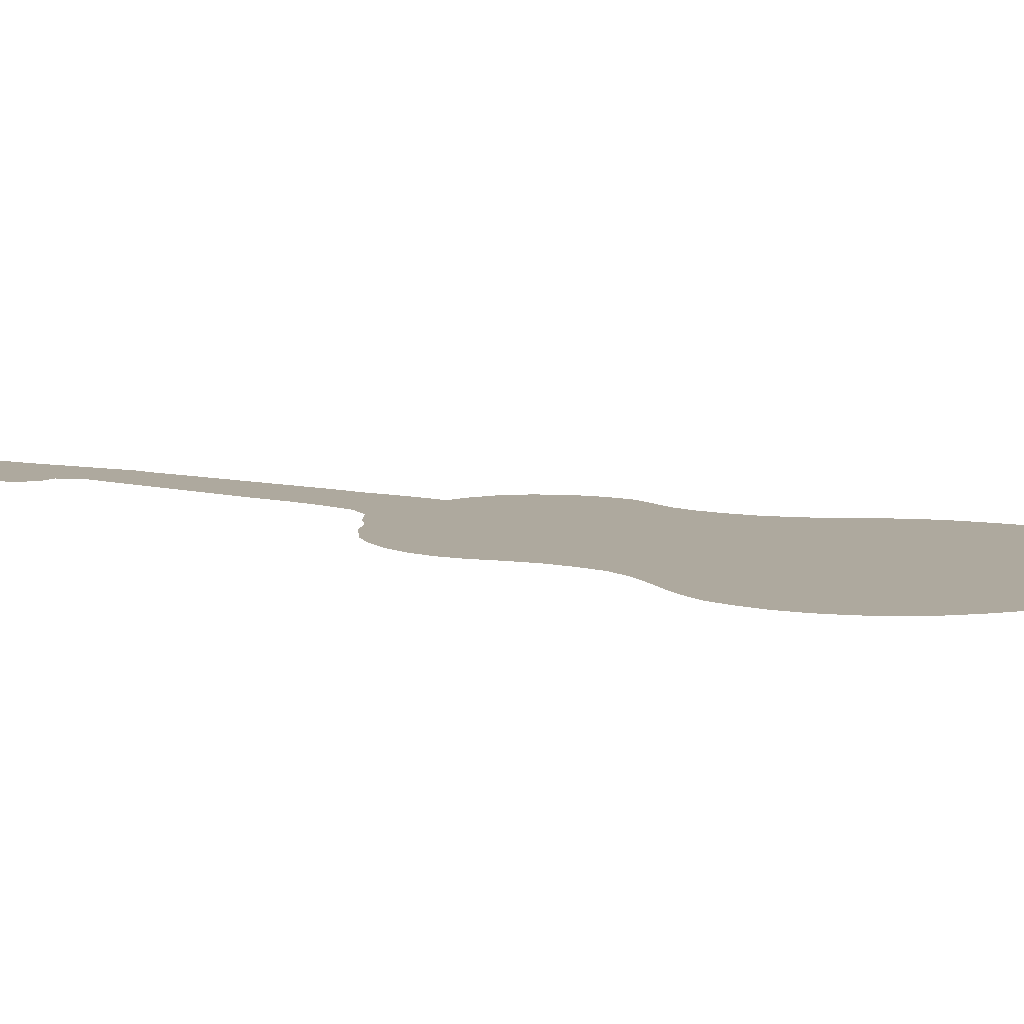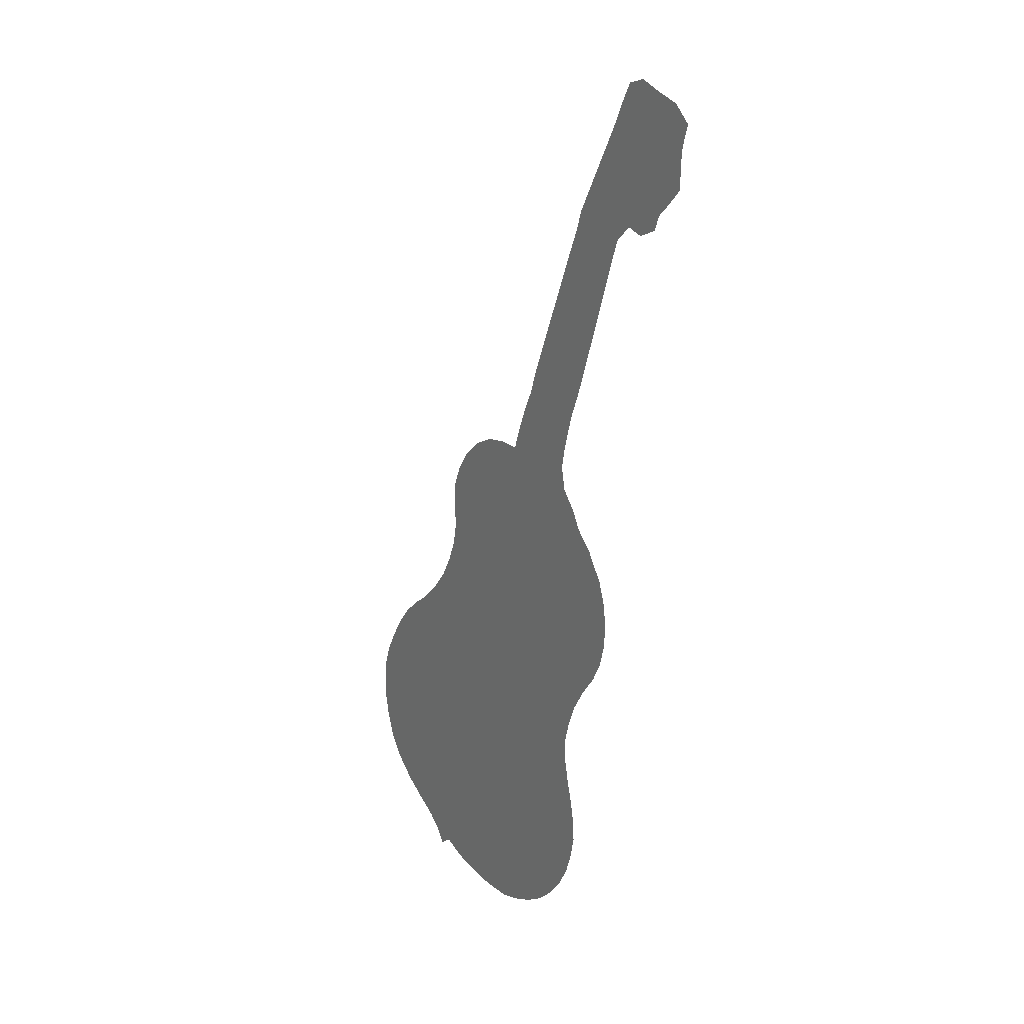
<metadata>
{"format":"obj","ext":"obj","renderer":"f3d","projection":"perspective","resolution":1024,"background":"white","views":[{"elev":9.1,"azim":-37.2,"up":"+Z"},{"elev":23.2,"azim":-125.5,"up":"+Y"}]}
</metadata>
<code>
v 0.1323 0.5024 0
v 0.1512 0.5213 0
v 0.1606 0.5386 0
v 0.1764 0.5575 0
v 0.1811 0.5811 0
v 0.177 0.602 0
v 0.1709 0.6256 0
v 0.1648 0.6448 0
v 0.1555 0.6684 0
v 0.1476 0.6911 0
v 0.1402 0.7131 0
v 0.1326 0.7361 0
v 0.1246 0.7602 0
v 0.1154 0.7878 0
v 0.1064 0.8146 0
v 0.09764 0.8409 0
v 0.08031 0.8583 0
v 0.06299 0.8535 0
v 0.04252 0.863 0
v 0.03622 0.8787 0
v 0.02214 0.8928 0
v 0.007874 0.9087 0
v 0.007874 0.9307 0
v 0.006299 0.948 0
v 0 0.9701 0
v 0.01732 0.9858 0
v 0.04046 0.992 0
v 0.06457 1 0
v 0.08346 0.9937 0
v 0.09533 0.9715 0
v 0.1042 0.9523 0
v 0.1154 0.9309 0
v 0.1277 0.9082 0
v 0.142 0.8814 0
v 0.1543 0.8583 0
v 0.1614 0.8368 0
v 0.1705 0.8152 0
v 0.1803 0.791 0
v 0.1897 0.7674 0
v 0.1994 0.7432 0
v 0.2085 0.7205 0
v 0.2181 0.6964 0
v 0.2276 0.6729 0
v 0.2362 0.6472 0
v 0.2463 0.6257 0
v 0.2559 0.602 0
v 0.2646 0.5764 0
v 0.2882 0.5764 0
v 0.3118 0.5716 0
v 0.3354 0.5591 0
v 0.3575 0.5386 0
v 0.3716 0.5165 0
v 0.3811 0.4929 0
v 0.3811 0.4699 0
v 0.3795 0.4457 0
v 0.3842 0.422 0
v 0.3937 0.3984 0
v 0.4063 0.3748 0
v 0.4252 0.3512 0
v 0.4457 0.3307 0
v 0.4656 0.3151 0
v 0.4866 0.2961 0
v 0.5039 0.274 0
v 0.5169 0.2525 0
v 0.5307 0.2268 0
v 0.5386 0.2031 0
v 0.5401 0.1815 0
v 0.5402 0.1559 0
v 0.5354 0.1323 0
v 0.5276 0.1087 0
v 0.5118 0.08504 0
v 0.4898 0.06457 0
v 0.4682 0.05018 0
v 0.4425 0.03465 0
v 0.4284 0.02205 0
v 0.4173 0.006299 0
v 0.4032 0.01732 0
v 0.3795 0.007874 0
v 0.3554 0.003091 0
v 0.3323 0 0
v 0.3092 1.006e-05 0
v 0.285 0.001575 0
v 0.2614 0.009449 0
v 0.2378 0.02047 0
v 0.2157 0.03465 0
v 0.1953 0.05354 0
v 0.1779 0.07559 0
v 0.1653 0.09921 0
v 0.1575 0.1228 0
v 0.1528 0.1465 0
v 0.1543 0.1701 0
v 0.1587 0.1918 0
v 0.1649 0.2154 0
v 0.1701 0.2409 0
v 0.1701 0.2646 0
v 0.1638 0.2882 0
v 0.1543 0.3118 0
v 0.1402 0.3354 0
v 0.1228 0.3591 0
v 0.1118 0.3811 0
v 0.1055 0.4047 0
v 0.1039 0.4284 0
v 0.1071 0.452 0
v 0.115 0.4756 0
v 0.1307 0.4992 0
v 0.3085 0.3148 0
v 0.4031 0.308 0
v 0.5159 0.2118 0
v 0.2843 0.3283 0
v 0.2566 0.1057 0
v 0.2775 0.1157 0
v 0.3038 0.2863 0
v 0.4309 0.1697 0
v 0.4732 0.1558 0
v 0.5002 0.1082 0
v 0.02687 0.9115 0
v 0.02559 0.9672 0
v 0.2531 0.3801 0
v 0.314 0.3916 0
v 0.2611 0.4838 0
v 0.4579 0.1776 0
v 0.4818 0.2728 0
v 0.132 0.4694 0
v 0.3578 0.4992 0
v 0.3205 0.5179 0
v 0.214 0.5521 0
v 0.2323 0.1119 0
v 0.2063 0.1177 0
v 0.2729 0.02442 0
v 0.1371 0.4294 0
v 0.2763 0.3598 0
v 0.1653 0.7228 0
v 0.178 0.7043 0
v 0.06004 0.8754 0
v 0.1805 0.1226 0
v 0.1261 0.4463 0
v 0.2982 0.5562 0
v 0.3172 0.5457 0
v 0.2146 0.6027 0
v 0.2168 0.5773 0
v 0.2087 0.6302 0
v 0.2336 0.5395 0
v 0.1524 0.7357 0
v 0.197 0.6569 0
v 0.1046 0.8923 0
v 0.1876 0.6812 0
v 0.13 0.8353 0
v 0.1405 0.7812 0
v 0.06922 0.9152 0
v 0.05997 0.9395 0
v 0.1242 0.8593 0
v 0.1002 0.8692 0
v 0.1389 0.8097 0
v 0.1481 0.7575 0
v 0.05046 0.9638 0
v 0.06739 0.9788 0
v 0.2762 0.4122 0
v 0.2182 0.1624 0
v 0.3317 0.04812 0
v 0.239 0.276 0
v 0.2166 0.653 0
v 0.3689 0.2191 0
v 0.4272 0.2543 0
v 0.4927 0.2077 0
v 0.2724 0.5079 0
v 0.3193 0.415 0
v 0.173 0.7484 0
v 0.2095 0.456 0
v 0.206 0.5035 0
v 0.1553 0.4797 0
v 0.4789 0.2299 0
v 0.4549 0.2291 0
v 0.4448 0.247 0
v 0.2798 0.5276 0
v 0.2306 0.5163 0
v 0.1893 0.5415 0
v 0.2275 0.633 0
v 0.2619 0.06432 0
v 0.4868 0.1816 0
v 0.514 0.1915 0
v 0.1598 0.7033 0
v 0.288 0.06087 0
v 0.1956 0.2724 0
v 0.24 0.06239 0
v 0.2523 0.301 0
v 0.2373 0.5646 0
v 0.08748 0.9333 0
v 0.2358 0.2494 0
v 0.3523 0.3406 0
v 0.3109 0.05226 0
v 0.3596 0.3149 0
v 0.3539 0.1444 0
v 0.4741 0.108 0
v 0.5155 0.1696 0
v 0.4877 0.08866 0
v 0.4888 0.1328 0
v 0.208 0.34 0
v 0.2051 0.407 0
v 0.144 0.3848 0
v 0.3218 0.4681 0
v 0.2639 0.4331 0
v 0.4231 0.09506 0
v 0.447 0.1052 0
v 0.2269 0.2987 0
v 0.3461 0.5171 0
v 0.3535 0.4776 0
v 0.2867 0.4932 0
v 0.2567 0.5289 0
v 0.1994 0.1416 0
v 0.3408 0.3639 0
v 0.3365 0.3916 0
v 0.2145 0.3192 0
v 0.2195 0.07187 0
v 0.1273 0.4063 0
v 0.05 0.8985 0
v 0.04144 0.9239 0
v 0.07726 0.9564 0
v 0.1204 0.8819 0
v 0.394 0.2805 0
v 0.3439 0.4132 0
v 0.1638 0.3505 0
v 0.2545 0.5523 0
v 0.1816 0.4903 0
v 0.1806 0.5174 0
v 0.4663 0.2551 0
v 0.4423 0.3077 0
v 0.4027 0.05293 0
v 0.3242 0.342 0
v 0.2733 0.04413 0
v 0.09741 0.9117 0
v 0.5042 0.2307 0
v 0.3355 0.3193 0
v 0.187 0.7252 0
v 0.3069 0.08056 0
v 0.2441 0.0856 0
v 0.2054 0.188 0
v 0.3355 0.5357 0
v 0.1679 0.6844 0
v 0.3952 0.3287 0
v 0.2377 0.5881 0
v 0.2758 0.2614 0
v 0.41 0.1384 0
v 0.3845 0.1542 0
v 0.3529 0.1835 0
v 0.3888 0.2048 0
v 0.1769 0.6624 0
v 0.2075 0.6767 0
v 0.2961 0.4028 0
v 0.296 0.378 0
v 0.1761 0.3958 0
v 0.1825 0.4201 0
v 0.292 0.4506 0
v 0.2901 0.4731 0
v 0.2366 0.4452 0
v 0.2353 0.4693 0
v 0.1966 0.5661 0
v 0.4371 0.1306 0
v 0.44 0.2114 0
v 0.1503 0.4546 0
v 0.224 0.1354 0
v 0.155 0.4113 0
v 0.1932 0.6155 0
v 0.3649 0.4042 0
v 0.1898 0.09871 0
v 0.2008 0.3002 0
v 0.3101 0.4918 0
v 0.2515 0.1303 0
v 0.3672 0.04371 0
v 0.2804 0.201 0
v 0.5149 0.1462 0
v 0.3463 0.03659 0
v 0.2638 0.2803 0
v 0.3404 0.255 0
v 0.3654 0.2667 0
v 0.4497 0.1529 0
v 0.2291 0.3749 0
v 0.1888 0.4422 0
v 0.1791 0.4637 0
v 0.2312 0.4919 0
v 0.4676 0.2048 0
v 0.4447 0.2679 0
v 0.4383 0.287 0
v 0.4038 0.1811 0
v 0.2489 0.3289 0
v 0.2974 0.2557 0
v 0.3257 0.295 0
v 0.2957 0.0296 0
v 0.1936 0.247 0
v 0.2971 0.102 0
v 0.3793 0.3486 0
v 0.4196 0.2738 0
v 0.1981 0.7004 0
v 0.03261 0.9452 0
v 0.321 0.02542 0
v 0.2761 0.08678 0
v 0.2248 0.2046 0
v 0.2879 0.1554 0
v 0.2595 0.1839 0
v 0.3504 0.1016 0
v 0.3288 0.1323 0
v 0.3851 0.08344 0
v 0.3226 0.2126 0
v 0.3305 0.1768 0
v 0.4622 0.1304 0
v 0.4918 0.2518 0
v 0.1692 0.3313 0
v 0.2464 0.3558 0
v 0.3384 0.4316 0
v 0.1715 0.3726 0
v 0.2288 0.3957 0
v 0.2948 0.4273 0
v 0.3505 0.4536 0
v 0.2336 0.4204 0
v 0.4262 0.05279 0
v 0.4368 0.07843 0
v 0.0793 0.8891 0
v 0.1857 0.6392 0
v 0.2729 0.2204 0
v 0.1783 0.1778 0
v 0.3642 0.3636 0
v 0.303 0.3578 0
v 0.4197 0.2977 0
v 0.1995 0.0784 0
v 0.3682 0.2902 0
v 0.4268 0.2314 0
v 0.4051 0.2514 0
v 0.1773 0.3083 0
v 0.2766 0.5511 0
v 0.2085 0.5277 0
v 0.2993 0.5347 0
v 0.2975 0.5123 0
v 0.3774 0.1803 0
v 0.2291 0.3384 0
v 0.3207 0.2695 0
v 0.32 0.3701 0
v 0.282 0.301 0
v 0.2483 0.03869 0
v 0.1643 0.4368 0
v 0.1592 0.5016 0
v 0.2667 0.3183 0
v 0.3052 0.1225 0
v 0.3741 0.3288 0
v 0.2347 0.3168 0
v 0.2398 0.1501 0
v 0.2156 0.2395 0
v 0.2841 0.1773 0
v 0.2512 0.2069 0
v 0.3476 0.1223 0
v 0.4091 0.07551 0
v 0.376 0.1006 0
v 0.3312 0.2325 0
v 0.3315 0.1552 0
v 0.3566 0.1646 0
v 0.1892 0.3534 0
v 0.4477 0.05929 0
v 0.1741 0.1493 0
v 0.216 0.09509 0
v 0.1473 0.3611 0
v 0.3594 0.2403 0
v 0.4005 0.09987 0
v 0.2316 0.6121 0
v 0.3315 0.06854 0
v 0.3472 0.2993 0
v 0.2565 0.2567 0
v 0.2537 0.2327 0
v 0.3 0.2242 0
v 0.2773 0.2406 0
v 0.3705 0.1337 0
v 0.4187 0.116 0
v 0.3915 0.1237 0
v 0.3628 0.1999 0
v 0.2166 0.3585 0
v 0.2632 0.4589 0
v 0.2994 0.3398 0
v 0.2853 0.2776 0
v 0.3739 0.3847 0
v 0.3445 0.2779 0
v 0.404 0.2256 0
v 0.4306 0.1895 0
v 0.4151 0.2065 0
v 0.3848 0.2328 0
v 0.2749 0.3886 0
v 0.4282 0.1501 0
v 0.2065 0.4787 0
v 0.1649 0.7735 0
v 0.4621 0.2863 0
v 0.2504 0.5055 0
v 0.4098 0.1597 0
v 0.195 0.1644 0
v 0.4954 0.1575 0
v 0.4031 0.3493 0
v 0.3434 0.01773 0
v 0.1583 0.7945 0
v 0.3646 0.02378 0
v 0.2232 0.05164 0
v 0.4204 0.3253 0
v 0.3829 0.3075 0
v 0.1846 0.2252 0
v 0.2161 0.2612 0
v 0.184 0.202 0
v 0.2327 0.1859 0
v 0.2053 0.2179 0
v 0.2628 0.1584 0
v 0.2907 0.1351 0
v 0.2724 0.1387 0
v 0.2316 0.2248 0
v 0.2425 0.1686 0
v 0.3235 0.1071 0
v 0.3333 0.08769 0
v 0.3809 0.0623 0
v 0.4113 0.03357 0
v 0.387 0.03456 0
v 0.3676 0.1162 0
v 0.3589 0.07996 0
v 0.3164 0.2459 0
v 0.3345 0.4944 0
v 0.3083 0.1684 0
v 0.3096 0.1455 0
v 0.3469 0.2173 0
v 0.3072 0.1941 0
v 0.3362 0.1973 0
v 0.2156 0.282 0
v 0.3613 0.4292 0
v 0.201 0.3802 0
v 0.2541 0.4056 0
v 0.3191 0.4424 0
v 0.2102 0.4315 0
v 0.3535 0.05829 0
v 0.3822 0.2551 0
v 0.4643 0.0798 0
v 0.1821 0.2867 0
v 0.2648 0.3401 0
v 0.4494 0.1956 0
v 0.3873 0.3701 0
v 0.355 0.3821 0
v 0.1972 0.5912 0
v 0.5129 0.1257 0
v 0.1922 0.3256 0
f 75 411 76
f 69 270 437
f 67 194 68
f 186 222 47
f 24 117 25
f 185 160 272
f 218 152 151
f 322 107 219
f 437 270 196
f 164 280 179
f 21 116 22
f 65 108 66
f 186 142 222
f 224 223 169
f 122 386 225
f 103 136 123
f 3 224 176
f 331 165 207
f 230 149 316
f 132 133 233
f 18 134 19
f 81 287 82
f 184 235 213
f 416 205 125
f 52 124 53
f 61 386 62
f 179 121 114
f 48 137 49
f 137 330 138
f 126 186 140
f 262 139 141
f 84 337 85
f 89 135 356
f 11 132 143
f 317 141 144
f 154 167 385
f 316 145 230
f 144 247 146
f 238 146 133
f 147 35 151
f 291 219 326
f 316 152 145
f 151 34 218
f 14 148 153
f 153 36 147
f 12 143 154
f 117 293 155
f 24 293 117
f 28 156 29
f 181 238 133
f 336 106 109
f 411 77 76
f 74 314 75
f 167 132 233
f 68 270 69
f 115 195 71
f 70 115 71
f 117 26 25
f 64 231 65
f 66 108 180
f 228 106 232
f 233 40 167
f 240 47 46
f 285 241 367
f 383 388 242
f 113 379 283
f 193 196 304
f 204 265 422
f 115 196 193
f 116 23 22
f 117 27 26
f 180 67 66
f 251 250 198
f 255 168 254
f 4 256 5
f 121 113 275
f 171 172 280
f 170 259 278
f 102 136 103
f 104 103 123
f 123 105 104
f 124 205 416
f 237 125 205
f 218 34 33
f 120 253 207
f 126 329 142
f 125 266 416
f 235 127 357
f 178 235 184
f 264 323 357
f 338 261 251
f 56 423 263
f 87 264 88
f 1 339 2
f 181 133 132
f 17 134 18
f 134 20 19
f 129 229 337
f 82 129 83
f 357 127 128
f 88 264 135
f 101 214 102
f 100 214 101
f 250 261 199
f 136 259 123
f 51 237 205
f 124 206 53
f 122 63 62
f 2 224 3
f 3 176 4
f 137 138 49
f 208 165 174
f 49 138 50
f 436 139 262
f 139 240 361
f 256 126 140
f 140 186 240
f 139 140 240
f 177 45 44
f 141 139 361
f 184 213 395
f 264 128 135
f 88 135 89
f 389 209 158
f 90 356 91
f 385 167 39
f 143 132 167
f 262 141 317
f 317 144 246
f 144 141 161
f 230 32 187
f 134 316 215
f 230 33 32
f 246 144 146
f 238 246 146
f 133 146 292
f 15 147 16
f 16 147 151
f 13 148 14
f 385 39 38
f 187 32 31
f 187 149 230
f 116 215 216
f 145 218 33
f 145 152 218
f 16 152 17
f 16 151 152
f 147 36 35
f 14 153 15
f 15 153 147
f 154 143 167
f 12 154 13
f 13 154 148
f 23 216 293
f 150 187 217
f 155 150 217
f 155 217 156
f 117 155 27
f 27 155 156
f 156 30 29
f 27 156 28
f 207 253 266
f 161 141 177
f 437 196 115
f 272 160 364
f 222 142 208
f 51 50 237
f 324 363 377
f 325 326 378
f 163 291 326
f 194 179 390
f 180 179 194
f 65 231 108
f 119 248 249
f 114 121 275
f 118 276 307
f 278 277 168
f 279 255 120
f 223 170 278
f 172 258 280
f 172 225 173
f 48 328 137
f 169 279 175
f 224 169 329
f 329 169 175
f 266 331 207
f 390 114 196
f 113 383 275
f 333 197 212
f 415 334 285
f 210 211 335
f 129 287 229
f 375 336 272
f 395 337 184
f 261 338 130
f 177 44 161
f 223 339 170
f 186 47 240
f 393 38 37
f 356 90 89
f 107 397 219
f 20 134 215
f 21 215 116
f 293 150 155
f 408 341 289
f 290 189 342
f 189 210 228
f 271 159 294
f 24 23 293
f 127 267 260
f 322 291 282
f 182 234 295
f 235 295 110
f 239 397 107
f 9 238 10
f 288 183 95
f 346 298 403
f 348 300 408
f 349 301 410
f 192 353 352
f 352 353 303
f 304 257 203
f 72 195 430
f 430 195 193
f 231 171 164
f 253 200 266
f 196 114 304
f 195 115 193
f 71 195 72
f 67 180 194
f 354 221 306
f 247 43 42
f 8 246 9
f 308 166 220
f 17 152 316
f 309 221 354
f 310 276 118
f 250 199 309
f 311 248 166
f 312 308 423
f 252 201 311
f 277 338 251
f 313 198 310
f 201 254 313
f 349 227 314
f 134 17 316
f 355 430 315
f 7 317 8
f 349 315 202
f 60 396 226
f 225 171 305
f 231 305 171
f 431 265 327
f 204 343 212
f 185 340 284
f 52 205 124
f 161 44 43
f 200 312 206
f 331 266 125
f 142 175 208
f 53 206 54
f 124 416 206
f 292 42 41
f 91 356 319
f 83 129 337
f 337 178 184
f 213 235 357
f 320 189 290
f 6 262 7
f 436 256 140
f 376 263 435
f 5 436 6
f 327 306 97
f 361 46 45
f 86 213 323
f 395 213 86
f 214 130 102
f 99 199 100
f 358 99 98
f 199 214 100
f 261 130 214
f 105 170 339
f 123 170 105
f 51 205 52
f 176 126 256
f 47 328 48
f 328 208 174
f 20 215 21
f 149 187 150
f 116 216 23
f 216 149 150
f 216 215 149
f 217 31 30
f 217 187 31
f 156 217 30
f 224 339 223
f 265 438 327
f 151 35 34
f 145 33 230
f 185 336 340
f 316 149 215
f 10 181 11
f 11 143 12
f 364 160 188
f 231 164 108
f 189 228 232
f 233 41 40
f 141 361 177
f 159 362 190
f 229 182 178
f 191 363 324
f 342 189 191
f 364 188 365
f 366 285 367
f 368 192 348
f 369 370 360
f 243 353 192
f 283 245 332
f 171 280 164
f 256 436 5
f 333 372 197
f 240 46 361
f 436 262 6
f 138 237 50
f 251 261 250
f 120 373 253
f 120 255 373
f 257 369 203
f 4 176 256
f 112 286 106
f 259 170 123
f 228 321 374
f 261 214 199
f 190 234 182
f 260 158 209
f 128 260 209
f 343 284 333
f 133 292 233
f 211 119 335
f 181 132 11
f 387 120 165
f 343 333 212
f 323 213 357
f 185 204 160
f 110 267 127
f 77 412 78
f 394 412 268
f 112 336 375
f 375 272 241
f 126 142 186
f 377 334 273
f 274 377 273
f 378 381 245
f 379 380 283
f 380 378 245
f 381 359 162
f 429 219 274
f 131 382 118
f 249 248 382
f 335 119 249
f 166 248 119
f 275 383 257
f 167 40 39
f 307 276 372
f 278 338 277
f 169 384 279
f 169 223 384
f 280 433 121
f 194 270 68
f 61 226 386
f 386 282 281
f 279 120 387
f 235 110 127
f 131 432 109
f 388 283 243
f 280 121 179
f 388 243 242
f 118 307 131
f 131 307 432
f 112 375 285
f 130 136 102
f 321 249 131
f 10 238 181
f 377 286 334
f 82 287 129
f 288 95 94
f 319 356 389
f 399 422 183
f 289 111 295
f 58 434 391
f 391 290 239
f 374 321 131
f 220 166 211
f 79 394 392
f 392 271 294
f 287 294 190
f 293 216 150
f 111 405 267
f 260 267 344
f 78 412 394
f 394 268 271
f 294 159 190
f 322 219 291
f 295 111 110
f 295 234 289
f 178 182 295
f 235 178 295
f 59 396 60
f 396 239 107
f 397 191 324
f 180 164 179
f 363 232 286
f 398 94 93
f 288 399 183
f 398 93 400
f 401 236 158
f 345 288 402
f 403 344 267
f 404 405 111
f 405 403 267
f 365 188 406
f 407 401 158
f 408 289 234
f 428 362 159
f 409 408 234
f 410 414 428
f 411 412 77
f 412 410 268
f 413 348 299
f 350 413 299
f 415 285 366
f 420 366 269
f 302 351 366
f 417 346 297
f 300 418 341
f 418 417 297
f 371 162 419
f 421 244 371
f 304 275 257
f 72 430 73
f 63 305 64
f 64 305 231
f 193 304 203
f 306 221 98
f 204 422 160
f 438 354 306
f 337 229 178
f 55 312 423
f 423 308 220
f 358 98 221
f 198 424 310
f 198 250 424
f 201 425 157
f 312 426 308
f 183 422 265
f 201 313 425
f 210 335 228
f 313 427 198
f 314 227 411
f 75 314 411
f 315 203 202
f 315 430 203
f 427 277 251
f 349 202 360
f 314 355 315
f 226 322 282
f 281 163 173
f 60 226 61
f 122 225 305
f 63 122 305
f 431 96 95
f 311 157 248
f 106 228 374
f 269 318 347
f 366 318 269
f 204 185 343
f 432 284 340
f 432 307 284
f 292 41 233
f 400 93 92
f 433 258 379
f 91 319 92
f 376 320 434
f 434 320 290
f 320 210 189
f 245 162 371
f 374 131 109
f 165 120 207
f 436 140 139
f 56 263 57
f 154 385 148
f 435 211 210
f 320 435 210
f 249 382 131
f 226 396 322
f 327 97 96
f 69 437 70
f 212 197 438
f 438 197 354
f 87 323 264
f 161 43 247
f 247 144 161
f 206 312 54
f 163 326 325
f 163 325 173
f 359 429 274
f 108 164 180
f 330 125 138
f 138 125 237
f 282 291 281
f 291 163 281
f 431 327 96
f 328 330 137
f 47 222 328
f 328 174 330
f 176 329 126
f 142 329 175
f 331 174 165
f 125 330 331
f 243 283 332
f 243 332 353
f 307 372 333
f 284 307 333
f 334 112 285
f 57 376 434
f 428 159 271
f 335 249 321
f 336 185 272
f 338 259 130
f 259 136 130
f 339 1 105
f 209 135 128
f 209 356 135
f 397 324 219
f 340 336 109
f 341 111 289
f 341 404 111
f 290 342 239
f 397 342 191
f 335 321 228
f 343 185 284
f 344 158 260
f 407 158 344
f 268 410 428
f 414 362 428
f 191 232 363
f 191 189 232
f 188 399 345
f 188 345 406
f 406 345 402
f 296 406 402
f 269 298 346
f 420 269 346
f 269 347 298
f 192 300 348
f 413 368 348
f 360 301 349
f 183 265 431
f 360 350 301
f 414 350 299
f 162 359 419
f 192 352 300
f 300 352 418
f 353 244 303
f 332 244 353
f 229 287 182
f 287 190 182
f 312 55 54
f 183 431 95
f 396 107 322
f 266 200 416
f 175 387 208
f 208 387 165
f 328 222 208
f 389 356 209
f 83 337 84
f 264 357 128
f 199 99 358
f 199 358 309
f 359 273 351
f 409 234 362
f 224 2 339
f 225 281 173
f 330 174 331
f 360 370 350
f 173 325 172
f 325 258 172
f 106 374 109
f 176 224 329
f 361 45 177
f 86 323 87
f 389 236 319
f 158 236 389
f 362 234 190
f 419 359 351
f 241 272 364
f 241 364 367
f 367 365 318
f 318 365 347
f 420 302 366
f 366 367 318
f 367 364 365
f 243 192 368
f 370 243 368
f 257 242 369
f 242 243 370
f 242 370 369
f 421 371 419
f 332 371 244
f 372 354 197
f 372 276 424
f 373 201 252
f 373 254 201
f 253 373 252
f 373 255 254
f 203 369 202
f 202 369 360
f 201 157 311
f 265 212 438
f 171 225 172
f 200 252 426
f 106 336 112
f 153 37 36
f 57 263 376
f 334 286 112
f 363 286 377
f 274 324 377
f 274 273 359
f 381 429 359
f 381 162 245
f 380 325 378
f 380 245 283
f 280 258 433
f 258 380 379
f 274 219 324
f 326 381 378
f 211 166 119
f 382 248 157
f 383 242 257
f 278 259 338
f 384 168 255
f 384 278 168
f 279 384 255
f 384 223 278
f 379 113 121
f 62 386 122
f 225 386 281
f 279 387 175
f 113 283 388
f 113 388 383
f 375 241 285
f 153 148 393
f 188 160 399
f 270 390 196
f 58 391 59
f 396 391 239
f 79 392 80
f 80 392 294
f 111 267 110
f 148 385 393
f 78 394 79
f 392 394 271
f 85 395 86
f 337 395 85
f 59 391 396
f 73 430 355
f 239 342 397
f 340 109 432
f 286 232 106
f 9 246 238
f 288 94 398
f 288 398 402
f 345 399 288
f 194 390 270
f 402 400 236
f 236 400 319
f 296 236 401
f 298 347 401
f 296 402 236
f 402 398 400
f 298 407 403
f 297 346 403
f 297 405 404
f 341 418 404
f 297 403 405
f 385 38 393
f 347 406 296
f 298 401 407
f 403 407 344
f 347 365 406
f 300 341 408
f 299 348 408
f 299 409 414
f 301 350 414
f 299 408 409
f 414 409 362
f 301 414 410
f 227 349 410
f 227 412 411
f 227 410 412
f 253 252 200
f 370 368 413
f 350 370 413
f 128 127 260
f 273 334 415
f 351 273 415
f 421 302 420
f 303 420 417
f 352 303 417
f 418 297 404
f 418 352 417
f 421 419 302
f 419 351 302
f 303 421 420
f 417 420 346
f 303 244 421
f 416 200 206
f 304 114 275
f 306 98 97
f 399 160 422
f 247 42 292
f 292 146 247
f 8 317 246
f 55 423 56
f 263 423 220
f 309 358 221
f 424 354 372
f 424 309 354
f 310 424 276
f 258 325 380
f 424 250 309
f 425 118 382
f 425 310 118
f 326 429 381
f 157 425 382
f 426 166 308
f 426 311 166
f 204 212 265
f 153 393 37
f 366 351 415
f 426 252 311
f 168 277 427
f 254 168 427
f 401 347 296
f 390 179 114
f 268 428 271
f 425 313 310
f 429 326 219
f 313 254 427
f 430 193 203
f 427 251 198
f 314 315 349
f 7 262 317
f 74 73 355
f 314 74 355
f 200 426 312
f 386 226 282
f 263 220 211
f 80 294 81
f 81 294 287
f 433 379 121
f 319 400 92
f 57 434 58
f 391 434 290
f 332 245 371
f 263 211 435
f 320 376 435
f 70 437 115
f 327 438 306

</code>
